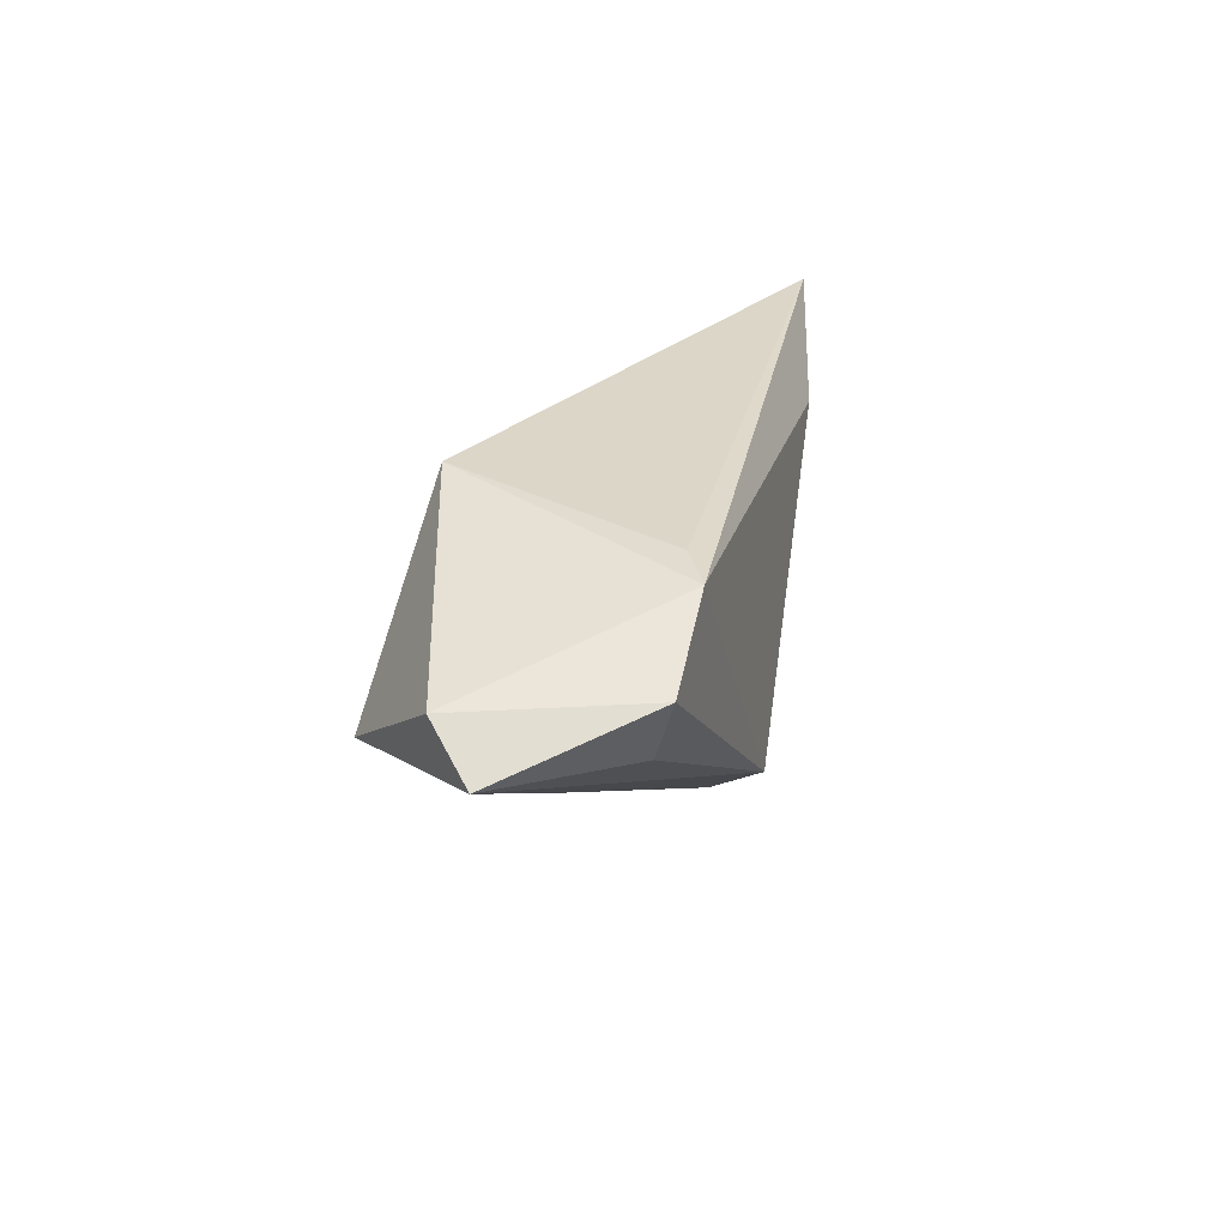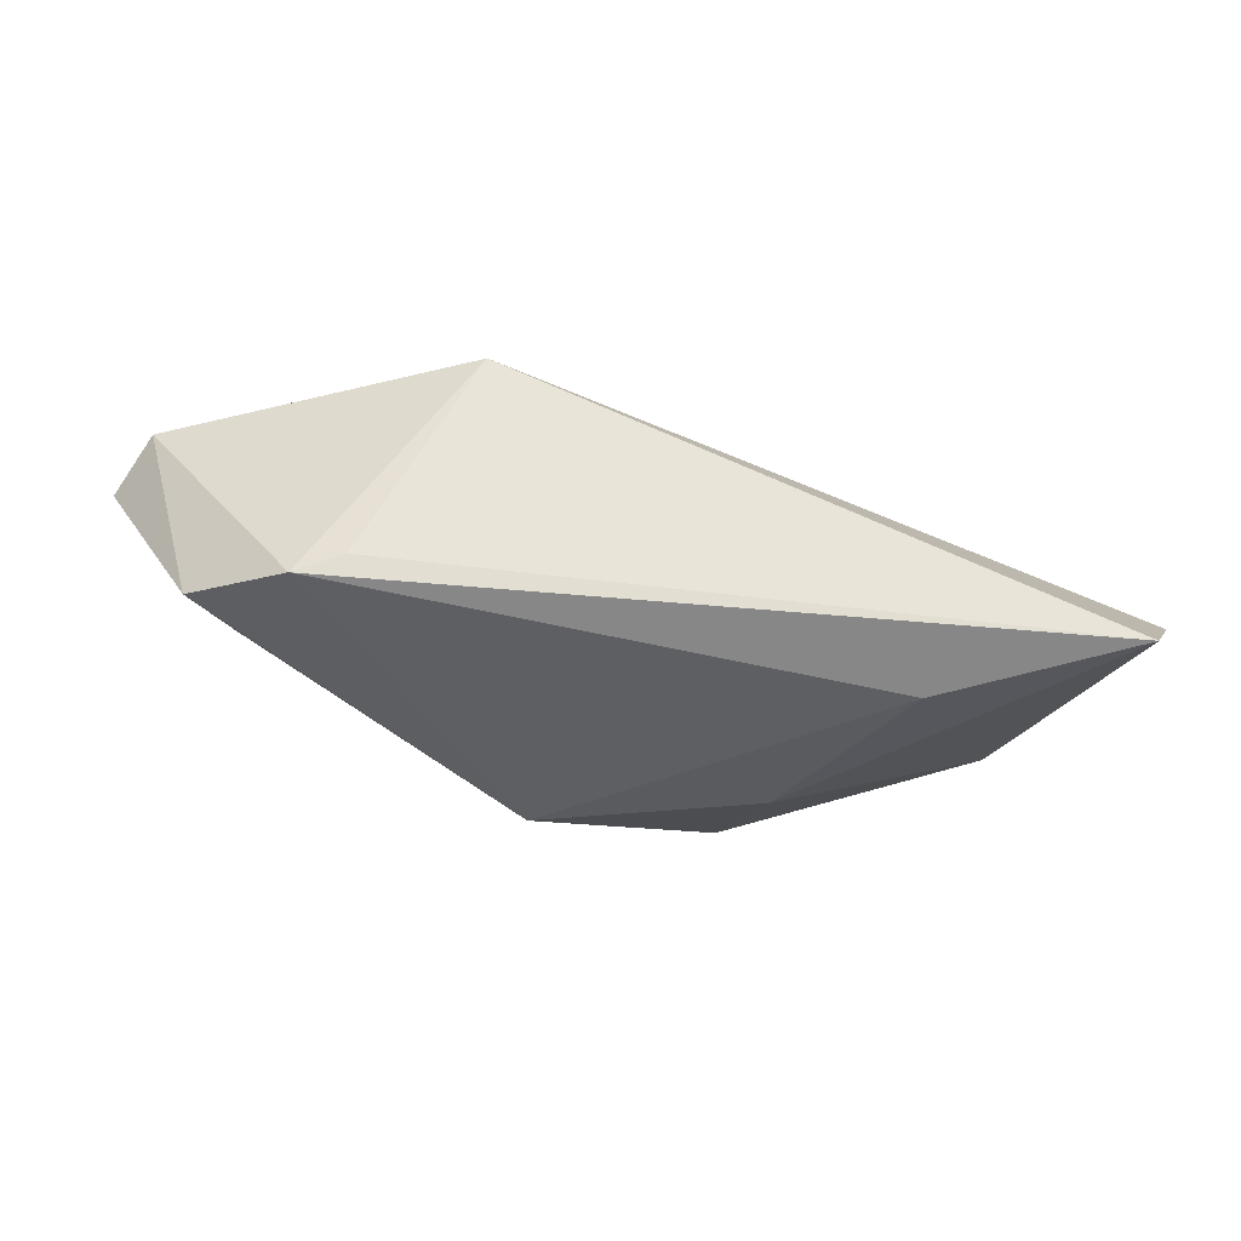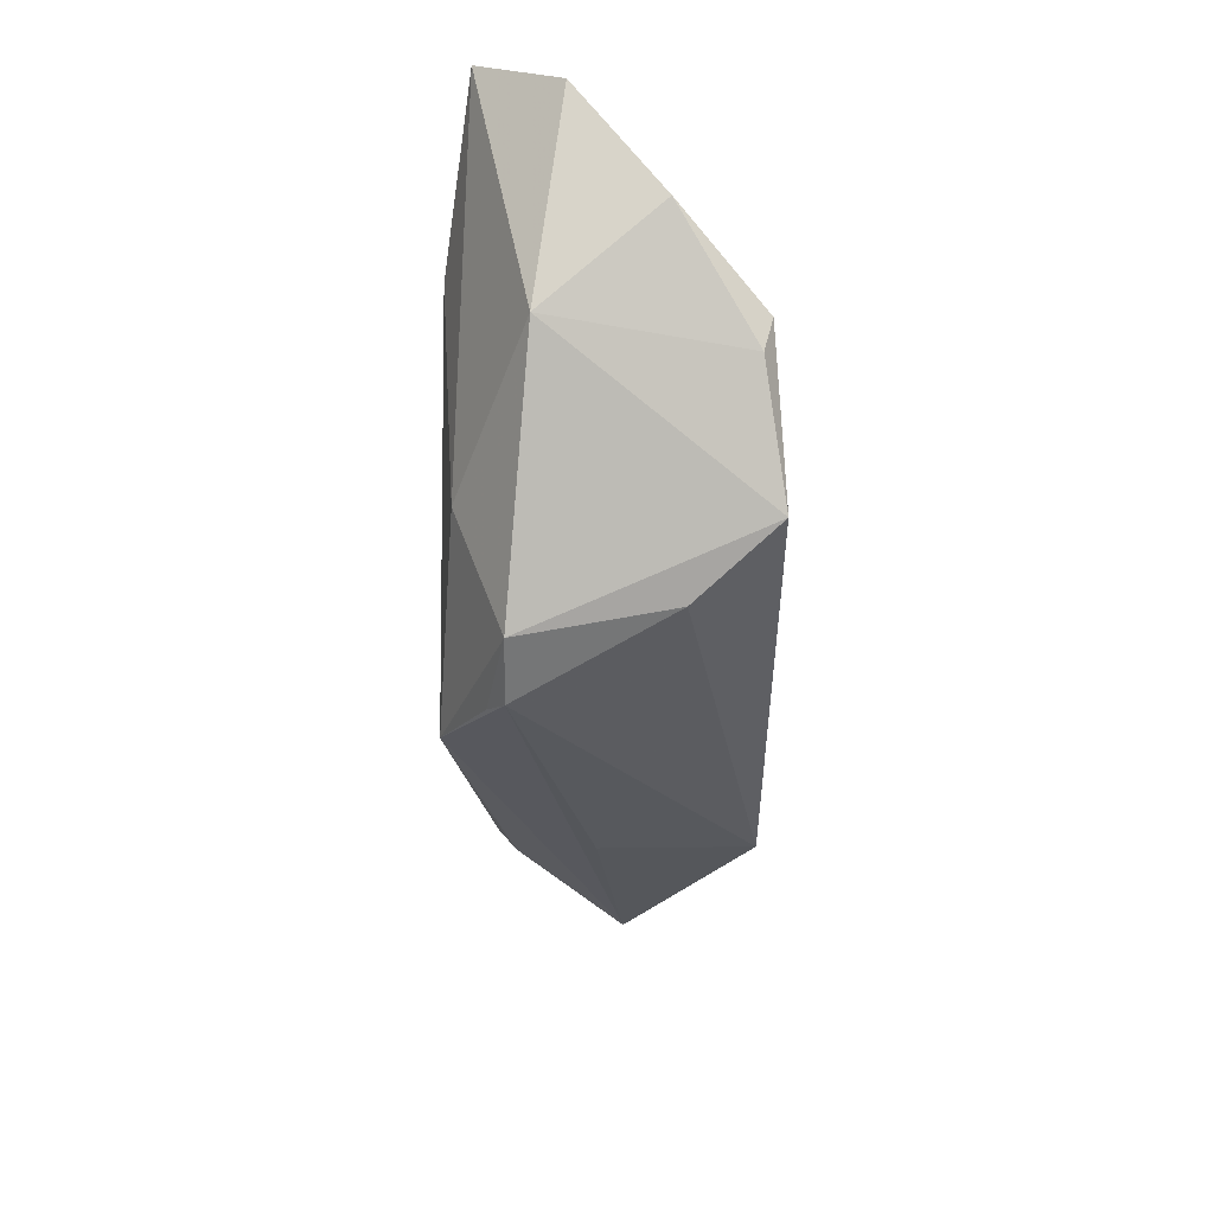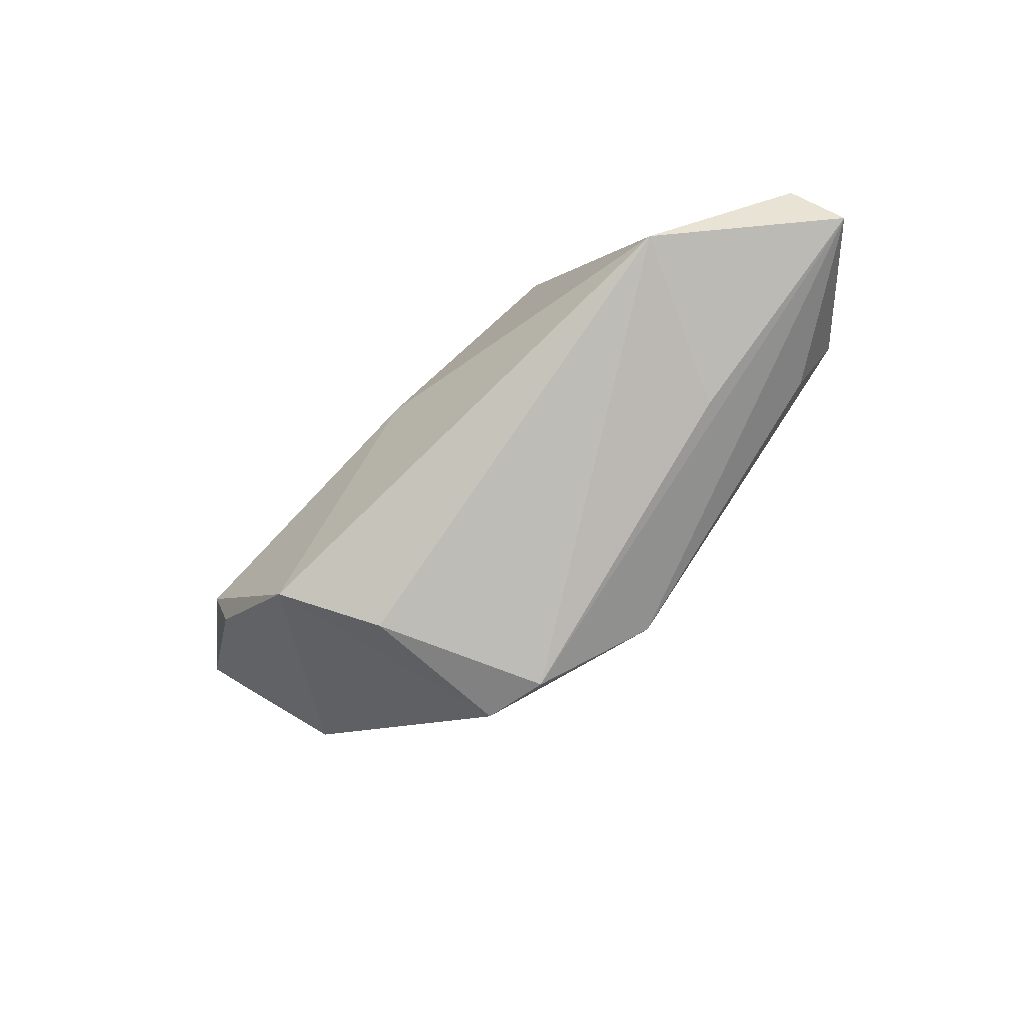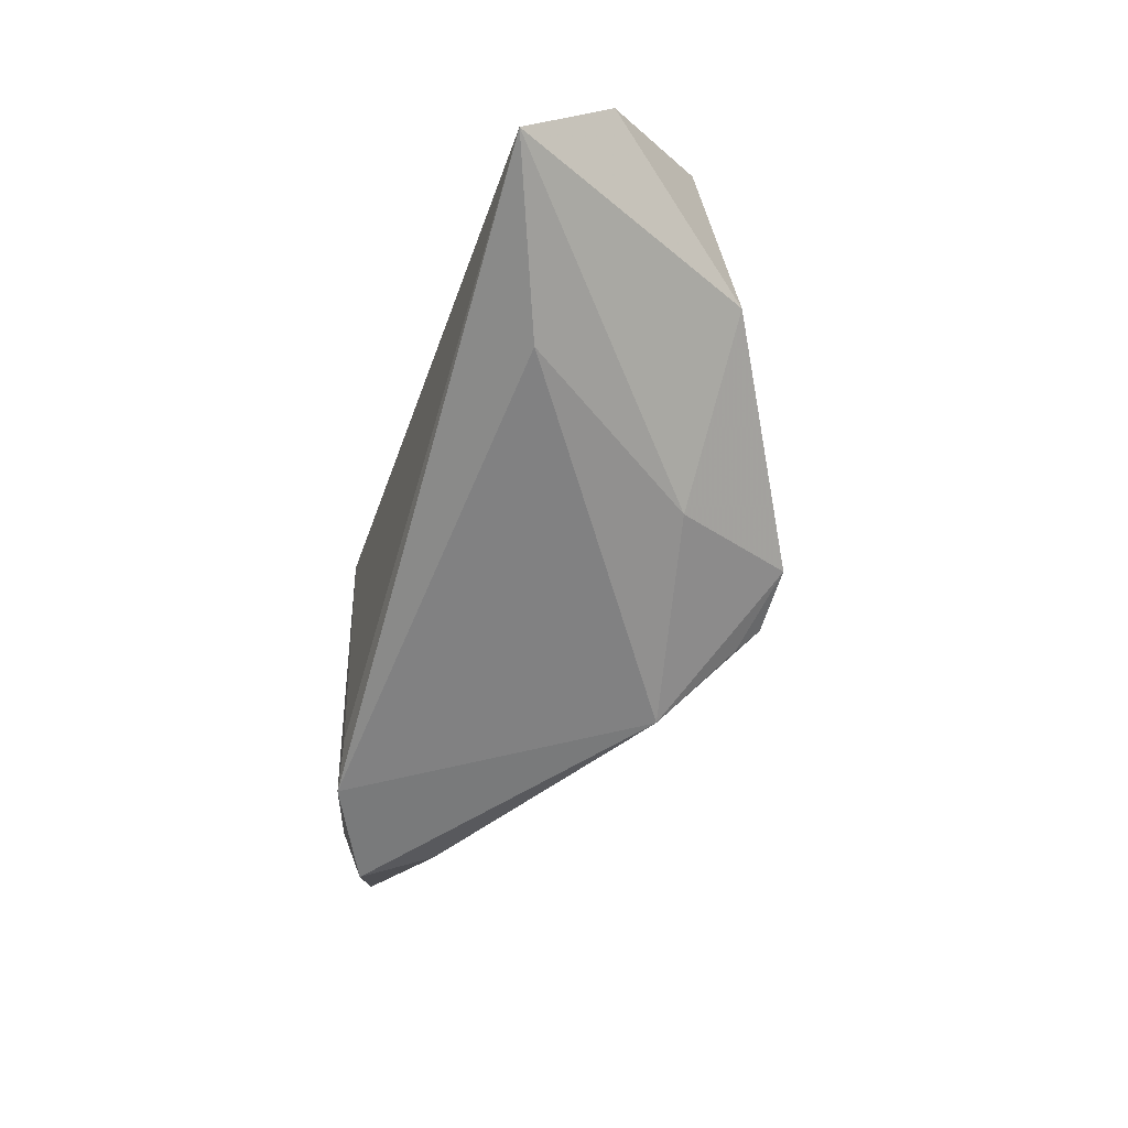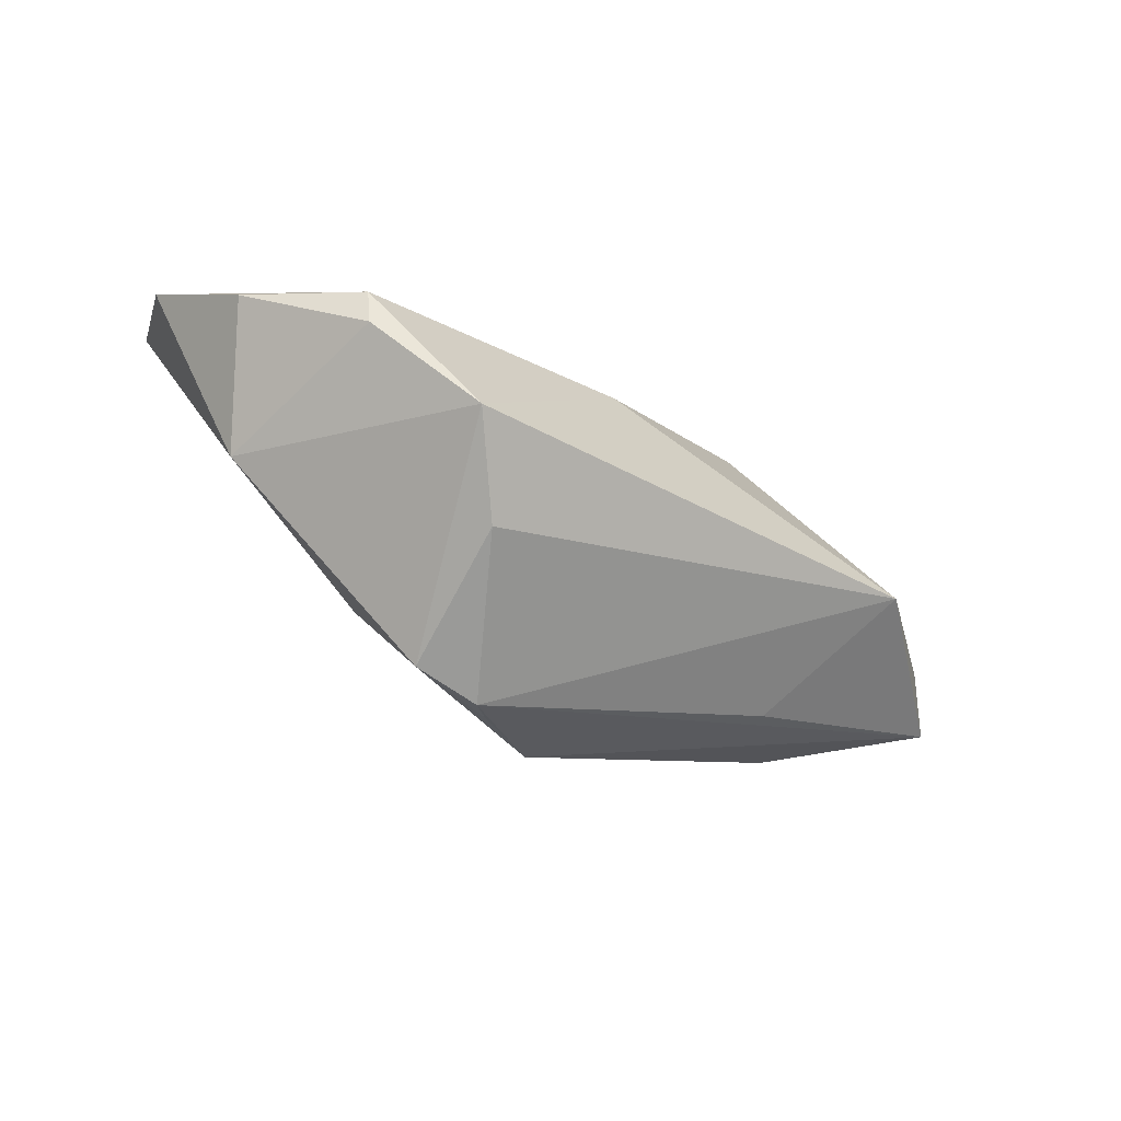
<metadata>
{"format":"obj","ext":"obj","renderer":"f3d","projection":"perspective","resolution":1024,"background":"white","views":[{"elev":25.0,"azim":100.8,"up":"+Y"},{"elev":49.4,"azim":-171.0,"up":"+Y"},{"elev":-54.7,"azim":-89.8,"up":"+Y"},{"elev":-57.0,"azim":40.8,"up":"+Y"},{"elev":-61.9,"azim":-108.8,"up":"+Z"},{"elev":-62.3,"azim":-34.8,"up":"+Y"}]}
</metadata>
<code>
v -0.03538 -0.01176 0.01683
v -0.0562 0.01031 -0.003606
v -0.04864 -0.00248 0.007359
v 0.06143 0.005133 0.00242
v -0.0397 -0.01109 -0.007256
v 0.01994 0.02052 0.01543
v -0.05366 0.02052 -0.01431
v -0.001753 -0.02788 -0.01035
v 0.0006921 -0.02547 -0.01254
v -0.0212 -0.0214 0.01935
v 0.01034 -0.01828 -0.01842
v 0.03529 0.01566 -0.01478
v -0.002303 0.005228 0.01935
v -0.03681 -0.006918 0.01806
v 0.04212 -0.0009214 0.01935
v 0.02954 0.01671 -0.01213
v 0.04371 0.0004836 -0.01133
v -0.03154 0.01143 -0.01781
v 0.03518 -0.008991 -0.0009426
v -0.01042 -0.02763 -0.01018
v -0.01663 -0.01199 -0.0163
v 0.04786 0.009164 -0.0141
v -0.01265 -0.02521 0.008941
v 0.05737 0.01075 0.007364
f 19 8 4
f 4 8 11
f 14 6 2
f 15 19 4
f 8 19 15
f 2 6 7
f 7 5 2
f 10 5 20
f 22 11 12
f 2 5 3
f 3 14 2
f 24 15 4
f 6 15 24
f 12 6 24
f 4 22 24
f 24 22 12
f 13 14 10
f 10 15 13
f 6 14 13
f 13 15 6
f 16 6 12
f 12 7 16
f 16 7 6
f 12 11 18
f 18 7 12
f 23 20 8
f 10 20 23
f 8 15 23
f 23 15 10
f 9 11 8
f 8 20 9
f 9 20 11
f 4 11 17
f 17 22 4
f 11 22 17
f 10 14 1
f 14 3 1
f 1 5 10
f 1 3 5
f 11 20 21
f 21 18 11
f 21 20 5
f 5 7 21
f 7 18 21

</code>
